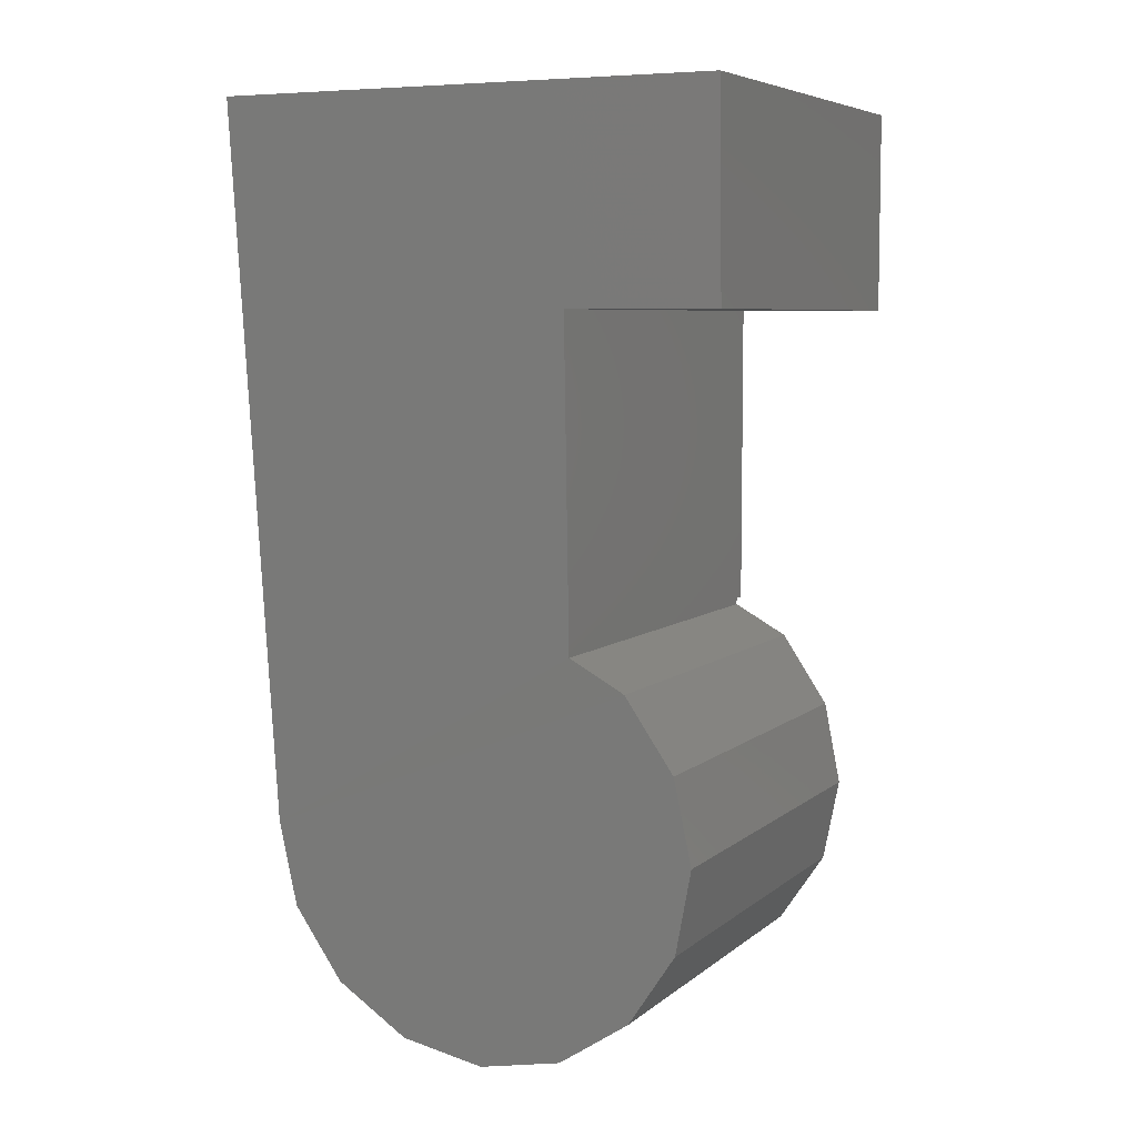
<metadata>
{"format":"stl","ext":"stl","renderer":"f3d","projection":"perspective","resolution":1024,"background":"white","views":[{"elev":6.5,"azim":115.6,"up":"+Y"}]}
</metadata>
<code>
# stl→obj: 417 verts, 815 faces
v 0.06 0.8 -0.16
v 0.074 0.412 -0.16
v 0.06 0.3063 -0.16
v 0.094 0.398 -0.16
v 0.166 0.346 -0.16
v 0.206 0.314 -0.16
v 0.08 0.296 -0.16
v 0.2421 0.296 -0.16
v 0.61 0.314 -0.16
v 0.7522 0.296 -0.16
v 0.5739 0.296 -0.16
v 0.65 0.346 -0.16
v 0.434 0.572 -0.16
v 0.7692 0.8 -0.16
v 0.466 0.55 -0.16
v 0.552 0.526 -0.16
v 0.604 0.512 -0.16
v 0.406 0.576 -0.16
v 0.658 0.49 -0.16
v 0.706 0.46 -0.16
v 0.732 0.436 -0.16
v 0.738 0.412 -0.16
v 0.718 0.398 -0.16
v 0.112 0.404 -0.16
v 0.128 0.414 -0.16
v 0.136 0.386 -0.16
v 0.154 0.438 -0.16
v 0.444 0.516 -0.16
v 0.478 0.504 -0.16
v 0.458 0.316 -0.16
v 0.526 0.494 -0.16
v 0.08 0.436 -0.16
v 0.106 0.46 -0.16
v 0.154 0.49 -0.16
v 0.208 0.512 -0.16
v 0.26 0.526 -0.16
v 0.308 0.536 -0.16
v 0.08 0.2475 -0.2475
v 0.124 0.184 -0.2899
v 0.112 0.172 -0.2979
v 0.68 0.148 -0.314
v 0.7464 0.134 -0.3234
v 0.6558 0.134 -0.3234
v 0.708 0.172 -0.2979
v 0.08 -0.134 -0.3234
v 0.09294 -0.134 -0.3234
v 0.089 -0.1486 -0.3135
v 0.6 -0.152 -0.3113
v 0.6162 -0.134 -0.3234
v 0.592 -0.224 -0.2632
v 0.5974 -0.134 -0.3234
v 0.3893 -0.134 -0.3234
v 0.408 -0.152 -0.3113
v 0.414 -0.226 -0.2618
v 0.4106 -0.134 -0.3234
v 0.238 -0.152 -0.3113
v 0.2547 -0.134 -0.3234
v 0.23 -0.226 -0.2618
v 0.2354 -0.134 -0.3234
v 0.218 -0.152 -0.3113
v 0.5886 -0.2475 -0.2475
v 0.5835 -0.2475 -0.2475
v 0.7252 -0.232 -0.2578
v 0.7335 -0.2475 -0.2475
v 0.7246 -0.2475 -0.2475
v 0.7293 -0.134 -0.3234
v 0.7373 -0.134 -0.3234
v 0.7262 -0.208 -0.2739
v 0.428 -0.152 -0.3113
v 0.412 -0.124 -0.3253
v 0.7344 0 -0.35
v 0.7418 0 -0.35
v 0.7331 -0.034 -0.3432
v 0.732 -0.06 -0.3381
v 0.2007 0 -0.35
v 0.23 -0.05 -0.3401
v 0.226 -0.078 -0.3345
v 0.2434 0 -0.35
v 0.234 -0.124 -0.3253
v 0.246 -0.078 -0.3345
v 0.4006 0 -0.35
v 0.4453 0 -0.35
v 0.414 -0.05 -0.3401
v 0.418 -0.078 -0.3345
v 0.5627 0 -0.35
v 0.6054 0 -0.35
v 0.592 -0.05 -0.3401
v 0.588 -0.078 -0.3345
v 0.596 -0.124 -0.3253
v 0.608 -0.078 -0.3345
v 0.08 0 -0.35
v 0.089 0.02136 -0.3458
v 0.089 0 -0.35
v 0.732 0.114 -0.3273
v 0.7381 0.09115 -0.3319
v 0.238 0.016 -0.3468
v 0.2696 0.09776 -0.3306
v 0.44 0.062 -0.3377
v 0.504 0.062 -0.3377
v 0.456 0.04 -0.342
v 0.5807 0.1029 -0.3295
v 0.636 0.114 -0.3273
v 0.596 0.046 -0.3409
v 0.217 0.1074 -0.3286
v 0.214 0.114 -0.3273
v 0.254 0.106 -0.3289
v 0.234 0.044 -0.3412
v 0.394 0.094 -0.3313
v 0.426 0.094 -0.3313
v 0.41 0.09 -0.3321
v 0.3829 0.06598 -0.3369
v 0.408 0.018 -0.3464
v 0.258 0.288 -0.1744
v 0.304 0.278 -0.1924
v 0.356 0.272 -0.2032
v 0.408 0.268 -0.2105
v 0.46 0.272 -0.2032
v 0.7502 0.2475 -0.2475
v 0.512 0.278 -0.1924
v 0.558 0.288 -0.1744
v 0.73 -0.35 0
v 0.7309 -0.3234 -0.134
v 0.7309 -0.3234 0.134
v 0.7418 0 0.35
v 0.2293 -0.2475 0.2475
v 0.2326 -0.2524 0.24
v 0.1783 -0.1718 0.298
v 0.1759 0 0.35
v 0.16 -0.0796 0.3342
v 0.16 -0.08 0.24
v 0.16 0.48 0.24
v 0.16 0.22 0.24
v 0.16 0.22 -0.08
v 0.16 0.9 -0.08
v 0.16 0.96 0.24
v 0.16 0.72 0.24
v 0.64 0.22 -0.08
v 0.64 0.22 0.24
v 0.64 0.48 0.24
v 0.16 1.12 0.24
v 0.64 0.96 0.24
v 0.64 1.12 0.24
v 0.64 1.12 -0.24
v 0.64 0.72 0.24
v 0.64 0.9 -0.08
v 0.1783 -0.1718 0.24
v 0.1708 -0.134 0.3234
v 0.6292 -0.134 0.3234
v 0.64 -0.0796 0.3342
v 0.64 -0.08 0.24
v 0.06 0.3234 -0.134
v 0.06 0.35 0
v 0.08 -0.2475 0.2475
v 0.2303 0.08972 0.24
v 0.1783 0.01184 0.24
v 0.29 0.1296 0.24
v 0.59 0.05932 0.24
v 0.6217 0.01184 0.24
v 0.59 -0.22 0.24
v 0.5658 -0.2525 0.24
v 0.5707 -0.2475 0.2475
v 0.59 0.05932 -0.16
v 0.06 0.3234 0.134
v 0.06 0.2475 0.2475
v 0.06 1.12 0.4
v 0.1783 0.8118 0.3862
v 0.2303 0.8897 0.3897
v 0.16 0.72 0.3821
v 0.5697 0.8897 0.3897
v 0.6217 0.8118 0.3862
v 0.78 1.12 0.4
v 0.64 0.72 0.3821
v 0.6241 0 0.35
v 0.6217 0.01184 0.3505
v 0.08 0.134 0.356
v 0.08 0.134 0.3234
v 0.08 0 0.35
v 0.4 0.96 0.24
v 0.4 0.48 0.24
v 0.29 0.08972 -0.16
v 0.29 0.1296 -0.16
v 0.29 0.12 -0.12
v 0.29 0.12 0
v 0.29 -0.2048 -0.03652
v 0.29 -0.12 0
v 0.29 -0.22 0.04
v 0.29 -0.12 -0.12
v 0.29 -0.1614 -0.1014
v 0.29 -0.09652 -0.1448
v 0.29 0 0.12
v 0.29 0.12 0.12
v 0.4 0.96 0.3929
v 0.3082 0.9417 0.392
v 0.4918 0.9417 0.392
v 0.1783 0.01184 0.3505
v 0.4 0.16 -0.08
v 0.3082 0.1417 -0.08
v 0.4918 0.1417 -0.16
v 0.7335 -0.2475 0.2475
v 0.6217 -0.1718 0.298
v 0.08 0 -0.12
v 0.08 0.04592 -0.1109
v 0.08 0.12 -0.12
v 0.08 0.08485 -0.08485
v 0.08 0.1109 -0.04592
v 0.08 0.12 0
v 0.08 -0.12 -0
v 0.08 -0.1109 -0.04592
v 0.08 -0.12 -0.12
v 0.08 -0.08485 -0.08485
v 0.08 -0.04592 -0.1109
v 0.08 -0 0.12
v 0.08 -0.04592 0.1109
v 0.08 -0.12 0.12
v 0.08 -0.08485 0.08485
v 0.08 -0.1109 0.04592
v 0.08 0.1109 0.04592
v 0.08 0.12 0.12
v 0.08 0.08485 0.08485
v 0.08 0.04592 0.1109
v 0.29 -0 0.12
v 0.29 0.04592 0.1109
v 0.29 0.08485 0.08485
v 0.29 0.1109 0.04592
v 0.29 -0.12 0.12
v 0.29 -0.12 -0
v 0.29 -0.1109 0.04592
v 0.29 -0.08485 0.08485
v 0.29 -0.04592 0.1109
v 0.29 0 -0.12
v 0.29 -0.04592 -0.1109
v 0.29 -0.08485 -0.08485
v 0.29 -0.1109 -0.04592
v 0.29 0.1109 -0.04592
v 0.29 0.08485 -0.08485
v 0.29 0.04592 -0.1109
v 0.6217 0.8118 0.24
v 0.5697 0.8897 0.24
v 0.4918 0.9417 0.24
v 0.4918 0.4983 0.24
v 0.5697 0.5503 0.24
v 0.6217 0.6282 0.24
v 0.1783 0.6282 0.24
v 0.2303 0.5503 0.24
v 0.3082 0.4983 0.24
v 0.3082 0.9417 0.24
v 0.2303 0.8897 0.24
v 0.1783 0.8118 0.24
v 0.06 1.12 -0.4
v 0.78 1.12 -0.4
v 0.7692 0.8 -0.4
v 0.06 0.8 -0.4
v 0.14 0.372 -0.16
v 0.08 0.3063 -0.16
v 0.676 0.372 -0.16
v 0.68 0.386 -0.16
v 0.7 0.404 -0.16
v 0.504 0.536 -0.16
v 0.378 0.572 -0.16
v 0.194 0.464 -0.16
v 0.198 0.384 -0.16
v 0.242 0.484 -0.16
v 0.218 0.362 -0.16
v 0.286 0.494 -0.16
v 0.252 0.342 -0.16
v 0.334 0.504 -0.16
v 0.302 0.326 -0.16
v 0.368 0.516 -0.16
v 0.358 0.316 -0.16
v 0.39 0.528 -0.16
v 0.408 0.314 -0.16
v 0.406 0.532 -0.16
v 0.422 0.528 -0.16
v 0.57 0.484 -0.16
v 0.514 0.326 -0.16
v 0.564 0.342 -0.16
v 0.598 0.362 -0.16
v 0.618 0.384 -0.16
v 0.618 0.464 -0.16
v 0.658 0.438 -0.16
v 0.684 0.414 -0.16
v 0.346 0.55 -0.16
v 0.089 0.134 -0.3234
v 0.08 0.134 -0.3234
v 0.08 0.1368 -0.3215
v 0.089 0.1368 -0.3215
v 0.14 0.148 -0.314
v 0.149 0.1368 -0.3215
v 0.696 0.184 -0.2899
v 0.68 0.172 -0.2979
v 0.14 0.172 -0.2979
v 0.168 0.158 -0.3073
v 0.652 0.158 -0.3073
v 0.196 0.144 -0.3166
v 0.624 0.144 -0.3166
v 0.2311 0.134 -0.3234
v 0.5889 0.134 -0.3234
v 0.1642 0.134 -0.3234
v 0.1539 0.134 -0.3234
v 0.089 -0.2475 -0.2475
v 0.08 -0.2475 -0.2475
v 0.4549 -0.134 -0.3234
v 0.4329 -0.134 -0.3234
v 0.4245 -0.2475 -0.2475
v 0.4171 -0.2475 -0.2475
v 0.1911 -0.134 -0.3234
v 0.2131 -0.134 -0.3234
v 0.2215 -0.2475 -0.2475
v 0.2269 -0.2475 -0.2475
v 0.3962 -0.2475 -0.2475
v 0.3742 -0.2475 -0.2475
v 0.37 -0.232 -0.2578
v 0.386 -0.21 -0.2725
v 0.5531 -0.134 -0.3234
v 0.5751 -0.134 -0.3234
v 0.58 -0.152 -0.3113
v 0.636 -0.232 -0.2578
v 0.62 -0.208 -0.2739
v 0.6318 -0.2475 -0.2475
v 0.6092 -0.2475 -0.2475
v 0.274 -0.232 -0.2578
v 0.258 -0.21 -0.2725
v 0.2478 -0.2475 -0.2475
v 0.2698 -0.2475 -0.2475
v 0.089 -0.108 -0.3285
v 0.094 -0.13 -0.3241
v 0.19 -0.13 -0.3241
v 0.206 -0.108 -0.3285
v 0.274 -0.062 -0.3377
v 0.258 -0.034 -0.3432
v 0.456 -0.13 -0.3241
v 0.44 -0.108 -0.3285
v 0.552 -0.13 -0.3241
v 0.568 -0.108 -0.3285
v 0.636 -0.06 -0.3381
v 0.62 -0.034 -0.3432
v 0.37 -0.062 -0.3377
v 0.386 -0.034 -0.3432
v 0.398 -0.078 -0.3345
v 0.089 0.06 -0.3381
v 0.094 0.04 -0.342
v 0.206 0.06 -0.3381
v 0.19 0.04 -0.342
v 0.178 0.126 -0.3249
v 0.178 0.12 -0.3261
v 0.286 0.126 -0.3249
v 0.238 0.132 -0.3237
v 0.582 0.132 -0.3237
v 0.534 0.126 -0.3249
v 0.218 0.016 -0.3468
v 0.428 0.018 -0.3464
v 0.552 0.04 -0.342
v 0.568 0.062 -0.3377
v 0.6 0.018 -0.3464
v 0.606 0.114 -0.3273
v 0.642 0.126 -0.3249
v 0.58 0.018 -0.3464
v 0.378 0.1 -0.3301
v 0.442 0.1 -0.3301
v 0.336 0.116 -0.3269
v 0.484 0.116 -0.3269
v 0.296 0.1 -0.3301
v 0.296 0.094 -0.3313
v 0.376 0.07 -0.3361
v 0.376 0.076 -0.3349
v 0.4 0.062 -0.3377
v 0.414 0.05362 -0.3393
v 0.412 0.046 -0.3409
v 0.41 0.058 -0.3385
v 0.566 0.1 -0.3301
v 0.566 0.106 -0.3289
v 0.524 0.094 -0.3313
v 0.524 0.1 -0.3301
v 0.482 0.084 -0.3333
v 0.482 0.09 -0.3321
v 0.42 0.062 -0.3377
v 0.42 0.056 -0.3389
v 0.338 0.09 -0.3321
v 0.338 0.084 -0.3333
v 0.444 0.076 -0.3349
v 0.444 0.07 -0.3361
v 0.7373 -0.134 0.3234
v 0.06 0.134 0.356
v 0.06 0.134 0.3234
v 0.2303 0.08972 0.354
v 0.3082 0.1417 0.3563
v 0.4 0.16 0.3571
v 0.08 -0.134 0.3234
v 0.64 0.9 -0.24
v 0.16 0.9 -0.24
v 0.16 1.12 -0.24
v 0.6217 -0.1718 0.24
v 0.08 0.3234 -0.134
v 0.08 0.35 0
v 0.08 0.3234 0.134
v 0.08 0.2475 0.2475
v 0.29 -0.22 0.24
v 0.5697 0.08972 -0.16
v 0.5697 0.08972 0.354
v 0.4918 0.1417 0.3563
v 0.59 -0.22 0.04
v 0.59 -0.1614 -0.1014
v 0.59 -0.2048 -0.03652
v 0.59 -0.09652 -0.1448
v 0.29 0.05932 -0.16
v 0.08 -0.35 0
v 0.08 -0.3234 -0.134
v 0.08 -0.3234 0.134
v 0.1783 0.6282 0.378
v 0.3082 0.4983 0.3722
v 0.4 0.48 0.3714
v 0.4918 0.4983 0.3722
v 0.2303 0.5503 0.3746
v 0.6217 0.6282 0.378
v 0.5697 0.5503 0.3746
v 0.08 0 0.12
v 0.08 -0.12 0
f 1 2 3
f 3 2 4
f 5 6 7
f 6 8 7
f 9 10 11
f 9 12 10
f 13 14 15
f 16 14 17
f 18 14 13
f 17 14 19
f 19 14 20
f 20 14 21
f 21 14 22
f 22 14 10
f 23 22 10
f 24 25 26
f 25 27 26
f 28 29 30
f 29 31 30
f 1 32 2
f 1 33 32
f 1 34 33
f 1 35 34
f 1 36 35
f 1 37 36
f 38 39 40
f 41 42 43
f 41 44 42
f 45 46 47
f 48 49 50
f 51 49 48
f 52 53 54
f 52 55 53
f 56 57 58
f 59 57 56
f 60 56 58
f 50 61 62
f 63 64 65
f 66 67 68
f 53 69 54
f 70 55 52
f 71 72 73
f 73 72 74
f 75 76 77
f 75 78 76
f 75 77 79
f 77 80 79
f 81 82 83
f 83 82 84
f 84 82 70
f 85 86 87
f 85 87 88
f 85 88 89
f 88 90 89
f 91 92 93
f 43 42 94
f 94 42 95
f 96 97 78
f 98 99 100
f 101 102 103
f 104 105 106
f 104 106 107
f 108 109 110
f 111 112 81
f 113 114 38
f 114 115 38
f 115 116 38
f 116 117 118
f 116 118 38
f 117 119 118
f 119 120 118
f 121 122 123
f 118 10 124
f 125 126 127
f 128 129 130
f 131 132 133
f 134 135 136
f 137 138 139
f 134 140 135
f 141 142 143
f 144 141 145
f 146 147 127
f 148 149 150
f 126 146 127
f 151 152 1
f 1 3 151
f 125 127 153
f 154 155 156
f 157 150 158
f 159 160 161
f 157 162 159
f 163 164 165
f 165 166 167
f 166 165 168
f 169 170 171
f 170 172 171
f 173 174 158
f 175 176 177
f 178 142 141
f 179 132 131
f 180 181 182
f 182 181 183
f 184 185 186
f 187 188 189
f 190 191 156
f 192 165 193
f 167 193 165
f 171 194 169
f 172 124 171
f 173 149 124
f 174 173 124
f 128 195 177
f 129 128 177
f 175 177 168
f 196 197 181
f 196 181 198
f 161 199 200
f 201 202 203
f 202 204 203
f 204 205 203
f 205 206 203
f 207 208 209
f 208 210 209
f 210 211 209
f 211 201 209
f 212 213 214
f 213 215 214
f 215 216 214
f 216 207 214
f 206 217 218
f 217 219 218
f 219 220 218
f 220 212 218
f 191 221 222
f 191 222 223
f 191 223 224
f 191 224 183
f 225 226 227
f 225 227 228
f 225 228 229
f 225 229 221
f 187 230 231
f 187 231 232
f 187 232 233
f 187 233 226
f 182 183 234
f 182 234 235
f 182 235 236
f 182 236 230
f 141 144 237
f 141 237 238
f 141 238 239
f 141 239 178
f 139 179 240
f 139 240 241
f 139 241 242
f 139 242 144
f 131 136 243
f 131 243 244
f 131 244 245
f 131 245 179
f 135 178 246
f 135 246 247
f 135 247 248
f 135 248 136
f 249 250 251
f 249 251 252
f 1 252 251
f 1 251 14
f 3 4 253
f 3 253 254
f 5 7 254
f 5 254 253
f 255 23 10
f 255 10 12
f 23 255 256
f 23 256 257
f 258 15 14
f 258 14 16
f 1 14 18
f 1 18 259
f 4 24 26
f 4 26 253
f 27 260 261
f 27 261 26
f 261 260 262
f 261 262 263
f 263 262 264
f 263 264 265
f 264 266 267
f 264 267 265
f 268 269 267
f 268 267 266
f 268 270 271
f 268 271 269
f 272 273 271
f 272 271 270
f 30 271 273
f 30 273 28
f 274 275 30
f 274 30 31
f 276 275 274
f 276 274 277
f 278 277 274
f 278 274 279
f 280 281 278
f 280 278 279
f 256 278 281
f 256 281 257
f 282 37 1
f 282 1 259
f 283 284 285
f 283 285 286
f 287 288 286
f 287 286 40
f 39 38 118
f 39 118 289
f 289 290 291
f 289 291 39
f 292 291 290
f 292 290 293
f 294 292 293
f 294 293 295
f 296 294 295
f 296 295 297
f 44 289 118
f 44 118 42
f 288 287 298
f 288 298 299
f 285 38 40
f 285 40 286
f 47 300 301
f 47 301 45
f 302 54 69
f 302 69 303
f 304 305 54
f 304 54 302
f 306 307 60
f 306 60 308
f 58 309 308
f 58 308 60
f 310 311 312
f 310 312 313
f 314 315 316
f 314 316 62
f 50 62 316
f 50 316 48
f 63 317 318
f 63 318 68
f 319 320 318
f 319 318 317
f 64 63 68
f 64 68 67
f 312 321 322
f 312 322 313
f 323 322 321
f 323 321 324
f 325 45 91
f 325 91 93
f 45 325 326
f 45 326 46
f 327 326 325
f 327 325 328
f 307 306 327
f 307 327 328
f 329 79 80
f 329 80 330
f 79 329 57
f 79 57 59
f 331 302 303
f 331 303 332
f 333 334 315
f 333 315 314
f 90 49 51
f 90 51 89
f 335 49 90
f 335 90 336
f 67 66 74
f 67 74 72
f 337 329 330
f 337 330 338
f 339 52 337
f 339 337 338
f 339 84 70
f 339 70 52
f 331 332 334
f 331 334 333
f 74 335 336
f 74 336 73
f 284 283 340
f 284 340 91
f 92 91 340
f 92 340 341
f 341 340 342
f 341 342 343
f 298 344 345
f 298 345 299
f 346 347 348
f 346 348 349
f 348 347 296
f 348 296 297
f 72 71 95
f 72 95 42
f 78 75 350
f 78 350 96
f 82 81 112
f 82 112 351
f 352 100 99
f 352 99 353
f 102 86 354
f 102 354 103
f 355 356 102
f 355 102 101
f 357 85 352
f 357 352 353
f 86 85 357
f 86 357 354
f 94 102 356
f 94 356 43
f 97 96 107
f 97 107 106
f 350 75 343
f 350 343 342
f 109 108 358
f 109 358 359
f 359 358 360
f 359 360 361
f 361 360 346
f 361 346 349
f 97 106 362
f 97 362 363
f 100 82 351
f 100 351 98
f 364 365 366
f 364 366 111
f 367 368 366
f 367 366 369
f 111 366 368
f 111 368 112
f 101 370 371
f 101 371 355
f 372 373 371
f 372 371 370
f 372 374 375
f 372 375 373
f 367 369 376
f 367 376 377
f 105 104 345
f 105 345 344
f 363 362 378
f 363 378 379
f 379 378 365
f 379 365 364
f 380 381 377
f 380 377 376
f 374 381 380
f 374 380 375
f 8 113 38
f 8 38 7
f 11 10 118
f 11 118 120
f 123 122 64
f 123 64 199
f 199 64 67
f 199 67 382
f 382 67 72
f 382 72 124
f 72 42 118
f 72 118 124
f 250 171 14
f 250 14 251
f 171 124 10
f 171 10 14
f 176 175 383
f 176 383 384
f 385 154 156
f 385 156 386
f 196 387 386
f 196 386 197
f 129 177 388
f 129 388 147
f 130 155 195
f 130 195 128
f 385 195 155
f 385 155 154
f 168 165 383
f 168 383 175
f 136 131 133
f 136 133 134
f 145 389 390
f 145 390 134
f 145 137 139
f 145 139 144
f 391 140 134
f 391 134 390
f 141 143 389
f 141 389 145
f 178 135 140
f 178 140 142
f 146 130 129
f 146 129 147
f 200 148 150
f 200 150 392
f 393 394 152
f 393 152 151
f 393 151 3
f 393 3 254
f 394 395 163
f 394 163 152
f 395 396 164
f 395 164 163
f 396 176 384
f 396 384 164
f 147 388 153
f 147 153 127
f 130 146 126
f 130 126 397
f 159 392 150
f 159 150 157
f 155 130 397
f 155 397 156
f 397 126 160
f 397 160 159
f 200 392 159
f 200 159 161
f 198 398 399
f 198 399 400
f 399 398 162
f 399 162 157
f 386 156 181
f 386 181 197
f 186 397 159
f 186 159 401
f 402 403 401
f 402 401 159
f 402 159 162
f 402 162 404
f 404 162 405
f 404 405 189
f 402 404 189
f 402 189 188
f 403 402 188
f 403 188 184
f 186 401 403
f 186 403 184
f 250 249 391
f 250 391 143
f 406 407 122
f 406 122 121
f 64 122 407
f 64 407 301
f 121 123 408
f 121 408 406
f 165 1 152
f 165 152 163
f 165 249 252
f 165 252 1
f 165 164 384
f 165 384 383
f 243 136 168
f 243 168 409
f 143 142 171
f 143 171 250
f 249 165 140
f 249 140 391
f 165 171 142
f 165 142 140
f 179 245 410
f 179 410 411
f 411 412 240
f 411 240 179
f 244 243 409
f 244 409 413
f 245 244 413
f 245 413 410
f 170 169 238
f 170 238 237
f 144 242 414
f 144 414 172
f 172 170 237
f 172 237 144
f 242 241 415
f 242 415 414
f 241 240 412
f 241 412 415
f 192 193 246
f 192 246 178
f 194 192 178
f 194 178 239
f 169 194 239
f 169 239 238
f 136 248 166
f 136 166 168
f 193 167 247
f 193 247 246
f 167 166 248
f 167 248 247
f 382 124 149
f 382 149 148
f 158 150 149
f 158 149 173
f 174 399 157
f 174 157 158
f 416 214 388
f 416 388 177
f 416 177 176
f 416 176 218
f 218 176 396
f 218 396 395
f 218 395 394
f 218 394 206
f 153 388 214
f 153 214 408
f 408 214 417
f 408 417 406
f 407 406 417
f 407 417 209
f 301 407 209
f 301 209 45
f 91 45 209
f 91 209 201
f 284 91 201
f 284 201 203
f 203 206 394
f 203 394 393
f 38 284 203
f 38 203 7
f 7 203 393
f 7 393 254
f 139 138 132
f 139 132 179
f 230 405 180
f 230 180 182
f 181 156 191
f 181 191 183
f 187 189 405
f 187 405 230
f 184 188 187
f 184 187 185
f 397 186 185
f 397 185 225
f 397 225 190
f 397 190 156
f 387 400 412
f 387 412 411
f 386 387 411
f 386 411 410
f 400 399 415
f 400 415 412
f 385 386 410
f 385 410 413
f 385 413 409
f 385 409 195
f 415 399 174
f 415 174 414
f 194 171 165
f 194 165 192
f 414 174 124
f 414 124 172
f 177 195 409
f 177 409 168
f 398 198 181
f 398 181 180
f 162 398 180
f 162 180 405
f 200 199 382
f 200 382 148
f 153 408 126
f 153 126 125
f 160 123 199
f 160 199 161
f 123 160 126
f 123 126 408
f 387 196 198
f 387 198 400
f 206 183 224
f 206 224 217
f 217 224 223
f 217 223 219
f 219 223 222
f 219 222 220
f 220 222 221
f 220 221 212
f 212 221 229
f 212 229 213
f 213 229 228
f 213 228 215
f 215 228 227
f 215 227 216
f 216 227 226
f 216 226 207
f 207 226 233
f 207 233 208
f 208 233 232
f 208 232 210
f 210 232 231
f 210 231 211
f 211 231 230
f 211 230 201
f 201 230 236
f 201 236 202
f 202 236 235
f 202 235 204
f 204 235 234
f 204 234 205
f 205 234 183
f 205 183 206
f 138 137 133
f 138 133 132
f 133 137 145
f 133 145 134
f 143 391 390
f 143 390 389
f 265 267 8
f 267 269 8
f 269 271 8
f 30 275 11
f 275 276 11
f 21 22 23
f 2 32 4
f 292 294 298
f 295 43 297
f 295 293 43
f 294 296 298
f 47 308 300
f 49 318 50
f 58 323 309
f 57 313 322
f 79 59 307
f 70 303 55
f 78 330 76
f 82 334 332
f 86 336 87
f 338 81 83
f 345 342 340
f 92 75 93
f 97 363 78
f 94 95 71
f 367 377 368
f 98 351 112
f 114 119 115
f 11 8 271
f 11 271 30
f 9 11 276
f 9 276 277
f 278 256 255
f 278 255 12
f 12 9 277
f 12 277 278
f 261 5 253
f 261 253 26
f 263 6 5
f 263 5 261
f 6 263 265
f 6 265 8
f 21 23 257
f 21 257 281
f 20 21 281
f 20 281 280
f 19 20 280
f 19 280 279
f 17 19 279
f 17 279 274
f 274 31 16
f 274 16 17
f 258 16 31
f 258 31 29
f 29 28 15
f 29 15 258
f 13 15 28
f 13 28 273
f 273 272 18
f 273 18 13
f 24 4 32
f 24 32 25
f 33 27 25
f 33 25 32
f 34 260 27
f 34 27 33
f 35 262 260
f 35 260 34
f 36 264 262
f 36 262 35
f 37 266 264
f 37 264 36
f 282 268 266
f 282 266 37
f 259 270 268
f 259 268 282
f 18 272 270
f 18 270 259
f 283 286 288
f 283 288 299
f 292 298 287
f 292 287 291
f 41 43 293
f 41 293 290
f 44 41 290
f 44 290 289
f 291 287 40
f 291 40 39
f 308 47 46
f 308 46 306
f 318 49 66
f 318 66 68
f 60 307 59
f 60 59 56
f 69 53 55
f 69 55 303
f 58 57 322
f 58 322 323
f 52 54 313
f 52 313 57
f 54 305 310
f 54 310 313
f 312 311 324
f 312 324 321
f 314 62 304
f 314 304 302
f 48 316 315
f 48 315 51
f 65 319 317
f 65 317 63
f 61 50 318
f 61 318 320
f 325 93 75
f 325 75 328
f 306 46 326
f 306 326 327
f 52 57 329
f 52 329 337
f 314 302 331
f 314 331 333
f 66 49 335
f 66 335 74
f 330 78 81
f 330 81 338
f 70 82 332
f 70 332 303
f 336 86 71
f 336 71 73
f 336 90 88
f 336 88 87
f 330 80 77
f 330 77 76
f 84 339 338
f 84 338 83
f 79 307 328
f 79 328 75
f 315 334 89
f 315 89 51
f 85 89 334
f 85 334 82
f 340 283 299
f 340 299 345
f 75 92 341
f 75 341 343
f 296 105 344
f 296 344 298
f 347 106 105
f 347 105 296
f 348 297 355
f 348 355 371
f 356 355 297
f 356 297 43
f 379 364 78
f 379 78 363
f 78 364 111
f 78 111 81
f 85 82 100
f 85 100 352
f 102 94 71
f 102 71 86
f 342 345 104
f 342 104 107
f 98 377 381
f 98 381 374
f 99 98 374
f 99 374 372
f 353 99 372
f 353 372 370
f 370 101 103
f 370 103 353
f 349 348 371
f 349 371 373
f 373 375 361
f 373 361 349
f 359 361 375
f 359 375 380
f 109 359 380
f 109 380 376
f 110 109 376
f 110 376 369
f 346 362 106
f 346 106 347
f 360 378 362
f 360 362 346
f 358 365 378
f 358 378 360
f 108 366 365
f 108 365 358
f 110 369 366
f 110 366 108
f 98 112 368
f 98 368 377
f 354 357 353
f 354 353 103
f 96 350 342
f 96 342 107
f 119 114 113
f 119 113 120
f 11 120 113
f 11 113 8
f 117 116 115
f 117 115 119

</code>
